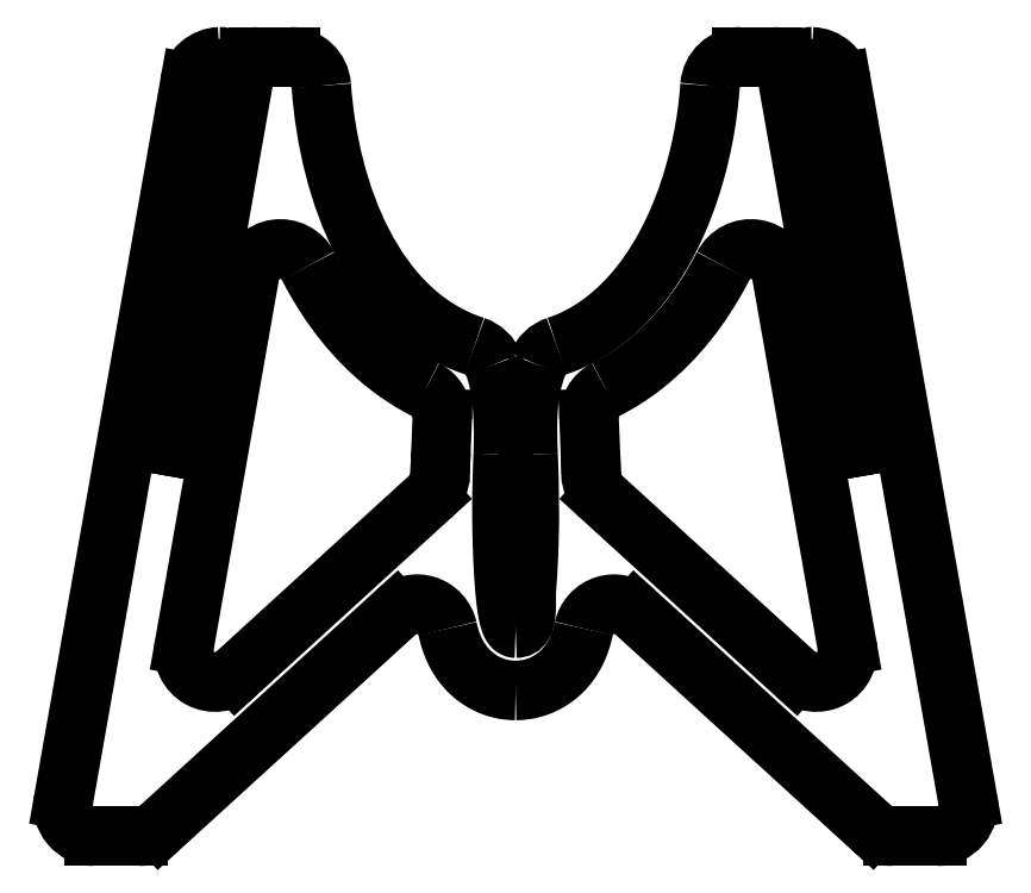
<metadata>
{"format":"dxf","ext":"dxf","renderer":"ezdxf+matplotlib","layout":"modelspace","background":"white","min_lineweight":24,"dpi":150}
</metadata>
<code>
0
SECTION
2
ENTITIES
0
LINE
8
0
10
54.04
20
-62.67
30
0
11
43.29
21
-1.653
31
0
0
ARC
8
0
10
41.32
20
-2
30
0
40
2
50
10
51
90
0
LINE
8
0
10
41.32
20
0
30
0
11
36.16
21
0
31
0
0
ARC
8
0
10
36.16
20
-5
30
0
40
5
50
90
51
175.9
0
SPLINE
8
0
210
0
220
0
230
1
70
     8
71
     3
72
    36
73
    32
74
     0
42
1e-09
43
1e-08
40
0.1076
40
0.1076
40
0.1076
40
0.1076
40
0.1162
40
0.1319
40
0.1479
40
0.1642
40
0.1809
40
0.1979
40
0.2153
40
0.2331
40
0.2512
40
0.2892
40
0.3426
40
0.4127
40
0.5014
40
0.5731
40
0.6391
40
0.6987
40
0.7511
40
0.7671
40
0.783
40
0.7987
40
0.8143
40
0.8297
40
0.8449
40
0.86
40
0.8749
40
0.8896
40
0.9041
40
0.9184
40
0.9256
40
0.9256
40
0.9256
40
0.9256
10
6.616
20
-46.4
30
0
10
6.787
20
-46.34
30
0
10
7.265
20
-46.18
30
0
10
8.051
20
-45.89
30
0
10
8.971
20
-45.49
30
0
10
9.893
20
-45.06
30
0
10
10.81
20
-44.57
30
0
10
11.73
20
-44.04
30
0
10
12.65
20
-43.45
30
0
10
13.57
20
-42.82
30
0
10
14.79
20
-41.89
30
0
10
16.53
20
-40.41
30
0
10
18.89
20
-38
30
0
10
21.62
20
-34.51
30
0
10
24.12
20
-30.39
30
0
10
26.14
20
-26.13
30
0
10
27.62
20
-22.29
30
0
10
28.73
20
-18.74
30
0
10
29.39
20
-16.16
30
0
10
29.77
20
-14.45
30
0
10
29.97
20
-13.47
30
0
10
30.16
20
-12.51
30
0
10
30.33
20
-11.55
30
0
10
30.49
20
-10.6
30
0
10
30.63
20
-9.662
30
0
10
30.76
20
-8.729
30
0
10
30.88
20
-7.806
30
0
10
30.98
20
-6.893
30
0
10
31.07
20
-5.991
30
0
10
31.13
20
-5.242
30
0
10
31.17
20
-4.794
30
0
10
31.18
20
-4.643
30
0
0
ARC
8
0
10
8.162
20
-51.15
30
0
40
5
50
108
51
159.1
0
SPLINE
8
0
210
0
220
0
230
1
70
     8
71
     3
72
     8
73
     4
74
     0
42
1e-09
43
1e-08
40
0
40
0
40
0
40
0
40
1
40
1
40
1
40
1
10
3.492
20
-49.37
30
0
10
1.752
20
-53.92
30
0
10
1.782
20
-58.47
30
0
10
1.996
20
-63.79
30
0
0
SPLINE
8
0
210
0
220
0
230
1
70
     8
71
     3
72
    12
73
     8
74
     0
42
1e-09
43
1e-08
40
0
40
0
40
0
40
0
40
0.5
40
0.5
40
0.75
40
0.75
40
1
40
1
40
1
40
1
10
1.996
20
-63.79
30
0
10
2.203
20
-68.94
30
0
10
2.267
20
-73.08
30
0
10
2.048
20
-80.39
30
0
10
1.979
20
-82.16
30
0
10
1.517
20
-87.89
30
0
10
2.27
20
-91.63
30
0
10
-1e-16
20
-91.63
30
0
0
SPLINE
8
0
210
0
220
0
230
1
70
     8
71
     3
72
    29
73
    25
74
     0
42
1e-09
43
1e-08
40
0
40
0
40
0
40
0
40
0.05686
40
0.1151
40
0.1747
40
0.2762
40
0.3809
40
0.4832
40
0.5873
40
0.6905
40
0.7421
40
0.7937
40
0.8467
40
0.8968
40
0.9253
40
0.9484
40
0.9629
40
0.9742
40
0.9814
40
0.9871
40
0.9905
40
0.9935
40
0.9969
40
1
40
1
40
1
40
1
10
-1.996
20
-63.79
30
0
10
-2.017
20
-64.31
30
0
10
-2.058
20
-65.38
30
0
10
-2.114
20
-67.06
30
0
10
-2.17
20
-69.13
30
0
10
-2.207
20
-71.64
30
0
10
-2.199
20
-74.56
30
0
10
-2.142
20
-77.5
30
0
10
-2.039
20
-80.42
30
0
10
-1.907
20
-82.86
30
0
10
-1.769
20
-84.8
30
0
10
-1.643
20
-86.27
30
0
10
-1.484
20
-87.73
30
0
10
-1.3
20
-88.96
30
0
10
-1.1
20
-89.9
30
0
10
-0.9263
20
-90.5
30
0
10
-0.7559
20
-90.93
30
0
10
-0.6048
20
-91.2
30
0
10
-0.4673
20
-91.38
30
0
10
-0.3552
20
-91.49
30
0
10
-0.2605
20
-91.55
30
0
10
-0.1775
20
-91.6
30
0
10
-0.08802
20
-91.62
30
0
10
-0.02845
20
-91.63
30
0
10
-2.26e-14
20
-91.63
30
0
0
SPLINE
8
0
210
0
220
0
230
1
70
     8
71
     3
72
    17
73
    13
74
     0
42
1e-09
43
1e-08
40
0.1359
40
0.1359
40
0.1359
40
0.1359
40
0.1757
40
0.242
40
0.3581
40
0.4946
40
0.6106
40
0.7473
40
0.8065
40
0.8736
40
0.9268
40
1
40
1
40
1
40
1
10
-3.492
20
-49.37
30
0
10
-3.412
20
-49.58
30
0
10
-3.213
20
-50.14
30
0
10
-2.862
20
-51.34
30
0
10
-2.489
20
-53.1
30
0
10
-2.206
20
-55.15
30
0
10
-2.023
20
-57.34
30
0
10
-1.952
20
-59.09
30
0
10
-1.933
20
-60.57
30
0
10
-1.937
20
-61.58
30
0
10
-1.952
20
-62.44
30
0
10
-1.974
20
-63.25
30
0
10
-1.996
20
-63.79
30
0
0
ARC
8
0
10
-8.162
20
-51.15
30
0
40
5
50
20.92
51
71.99
0
SPLINE
8
0
210
0
220
0
230
1
70
     8
71
     3
72
     8
73
     4
74
     0
42
1e-09
43
1e-08
40
0
40
0
40
0
40
0
40
1
40
1
40
1
40
1
10
-6.616
20
-46.4
30
0
10
-22.8
20
-41.14
30
0
10
-29.95
20
-21.72
30
0
10
-31.18
20
-4.643
30
0
0
ARC
8
0
10
-36.16
20
-5
30
0
40
5
50
4.089
51
90
0
LINE
8
0
10
-41.32
20
0
30
0
11
-36.16
21
0
31
0
0
ARC
8
0
10
-41.32
20
-2
30
0
40
2
50
90
51
170
0
LINE
8
0
10
-54.04
20
-62.67
30
0
11
-43.29
21
-1.653
31
0
0
LINE
8
0
10
-56.01
20
-62.33
30
0
11
-54.04
21
-62.67
31
0
0
LINE
8
0
10
-56.01
20
-62.33
30
0
11
-45.44
21
-2.349
31
0
0
ARC
8
0
10
-47.41
20
-2.001
30
0
40
2
50
350
51
91.81
0
ARC
8
0
10
-47.31
20
-5
30
0
40
5
50
91.81
51
170
0
LINE
8
0
10
-52.24
20
-4.132
30
0
11
-72.52
21
-119.1
31
0
0
ARC
8
0
10
-67.59
20
-120
30
0
40
5
50
170
51
270
0
LINE
8
0
10
-67.59
20
-125
30
0
11
-60.49
21
-125
31
0
0
ARC
8
0
10
-60.49
20
-120
30
0
40
5
50
270
51
312.4
0
LINE
8
0
10
-57.12
20
-123.7
30
0
11
-19.19
21
-89.09
31
0
0
ARC
8
0
10
-15.82
20
-92.78
30
0
40
5
50
12.38
51
132.4
0
SPLINE
8
0
210
0
220
0
230
1
70
     8
71
     3
72
    21
73
    17
74
     0
42
1e-09
43
1e-08
40
0.9117
40
0.9117
40
0.9117
40
0.9117
40
0.9219
40
0.9375
40
0.9453
40
0.9531
40
0.9609
40
0.9688
40
0.9727
40
0.9766
40
0.9844
40
0.9883
40
0.9922
40
0.9941
40
0.9961
40
1
40
1
40
1
40
1
10
-10.94
20
-91.71
30
0
10
-10.9
20
-91.88
30
0
10
-10.8
20
-92.31
30
0
10
-10.63
20
-92.95
30
0
10
-10.4
20
-93.67
30
0
10
-10.19
20
-94.27
30
0
10
-9.871
20
-95.05
30
0
10
-9.483
20
-95.83
30
0
10
-9.049
20
-96.56
30
0
10
-8.522
20
-97.34
30
0
10
-7.641
20
-98.44
30
0
10
-6.145
20
-99.69
30
0
10
-4.901
20
-100.5
30
0
10
-3.588
20
-101
30
0
10
-2.186
20
-101.4
30
0
10
-0.8408
20
-101.6
30
0
10
2.73e-14
20
-101.6
30
0
0
SPLINE
8
0
210
0
220
0
230
1
70
     8
71
     3
72
    21
73
    17
74
     0
42
1e-09
43
1e-08
40
0.9117
40
0.9117
40
0.9117
40
0.9117
40
0.9219
40
0.9375
40
0.9453
40
0.9531
40
0.9609
40
0.9688
40
0.9727
40
0.9766
40
0.9844
40
0.9883
40
0.9922
40
0.9941
40
0.9961
40
1
40
1
40
1
40
1
10
10.94
20
-91.71
30
0
10
10.9
20
-91.88
30
0
10
10.8
20
-92.31
30
0
10
10.63
20
-92.95
30
0
10
10.4
20
-93.67
30
0
10
10.19
20
-94.27
30
0
10
9.871
20
-95.05
30
0
10
9.483
20
-95.83
30
0
10
9.049
20
-96.56
30
0
10
8.522
20
-97.34
30
0
10
7.641
20
-98.44
30
0
10
6.145
20
-99.69
30
0
10
4.901
20
-100.5
30
0
10
3.588
20
-101
30
0
10
2.186
20
-101.4
30
0
10
0.8408
20
-101.6
30
0
10
1.92e-14
20
-101.6
30
0
0
ARC
8
0
10
15.82
20
-92.78
30
0
40
5
50
47.63
51
167.6
0
LINE
8
0
10
57.12
20
-123.7
30
0
11
19.19
21
-89.09
31
0
0
ARC
8
0
10
60.49
20
-120
30
0
40
5
50
227.6
51
270
0
LINE
8
0
10
67.59
20
-125
30
0
11
60.49
21
-125
31
0
0
ARC
8
0
10
67.59
20
-120
30
0
40
5
50
270
51
10
0
LINE
8
0
10
52.24
20
-4.132
30
0
11
72.52
21
-119.1
31
0
0
ARC
8
0
10
47.31
20
-5
30
0
40
5
50
10
51
88.19
0
ARC
8
0
10
47.41
20
-2.001
30
0
40
2
50
88.19
51
190
0
LINE
8
0
10
56.01
20
-62.33
30
0
11
45.44
21
-2.349
31
0
0
LINE
8
0
10
56.01
20
-62.33
30
0
11
54.04
21
-62.67
31
0
0
LINE
8
0
10
11.99
20
-63.39
30
0
11
11.77
21
-58
31
0
0
ARC
8
0
10
16.77
20
-57.8
30
0
40
5
50
116.9
51
182.3
0
SPLINE
8
0
210
0
220
0
230
1
70
     8
71
     3
72
    11
73
     7
74
     0
42
1e-09
43
1e-08
40
0.1677
40
0.1677
40
0.1677
40
0.1677
40
0.25
40
0.375
40
0.5
40
0.5151
40
0.5151
40
0.5151
40
0.5151
10
14.5
20
-53.34
30
0
10
16.62
20
-52.27
30
0
10
21.58
20
-49.06
30
0
10
27.86
20
-42.63
30
0
10
31.51
20
-36.94
30
0
10
33.13
20
-33.86
30
0
10
33.3
20
-33.53
30
0
0
ARC
8
0
10
37.75
20
-35.81
30
0
40
5
50
10
51
152.8
0
LINE
8
0
10
42.67
20
-34.94
30
0
11
53.16
21
-94.41
31
0
0
ARC
8
0
10
48.23
20
-95.28
30
0
40
5
50
227.6
51
10
0
LINE
8
0
10
44.86
20
-98.97
30
0
11
13.74
21
-70.58
31
0
0
ARC
8
0
10
17.11
20
-66.89
30
0
40
5
50
181.7
51
227.6
0
SPLINE
8
0
210
0
220
0
230
1
70
     8
71
     3
72
    10
73
     6
74
     0
42
1e-09
43
1e-08
40
0
40
0
40
0
40
0
40
0.0625
40
0.125
40
0.1251
40
0.1251
40
0.1251
40
0.1251
10
11.99
20
-63.39
30
0
10
12.01
20
-63.99
30
0
10
12.06
20
-65.16
30
0
10
12.1
20
-66.41
30
0
10
12.12
20
-67.04
30
0
10
12.12
20
-67.04
30
0
0
LINE
8
0
10
-11.99
20
-63.39
30
0
11
-11.77
21
-58
31
0
0
SPLINE
8
0
210
0
220
0
230
1
70
     8
71
     3
72
    10
73
     6
74
     0
42
1e-09
43
1e-08
40
0
40
0
40
0
40
0
40
0.0625
40
0.125
40
0.1251
40
0.1251
40
0.1251
40
0.1251
10
-11.99
20
-63.39
30
0
10
-12.01
20
-63.99
30
0
10
-12.06
20
-65.16
30
0
10
-12.1
20
-66.41
30
0
10
-12.12
20
-67.04
30
0
10
-12.12
20
-67.04
30
0
0
ARC
8
0
10
-17.11
20
-66.89
30
0
40
5
50
312.4
51
358.3
0
LINE
8
0
10
-44.86
20
-98.97
30
0
11
-13.74
21
-70.58
31
0
0
ARC
8
0
10
-48.23
20
-95.28
30
0
40
5
50
170
51
312.4
0
LINE
8
0
10
-42.67
20
-34.94
30
0
11
-53.16
21
-94.41
31
0
0
ARC
8
0
10
-37.75
20
-35.81
30
0
40
5
50
27.17
51
170
0
SPLINE
8
0
210
0
220
0
230
1
70
     8
71
     3
72
    11
73
     7
74
     0
42
1e-09
43
1e-08
40
0.1677
40
0.1677
40
0.1677
40
0.1677
40
0.25
40
0.375
40
0.5
40
0.5151
40
0.5151
40
0.5151
40
0.5151
10
-14.5
20
-53.34
30
0
10
-16.62
20
-52.27
30
0
10
-21.58
20
-49.06
30
0
10
-27.86
20
-42.63
30
0
10
-31.51
20
-36.94
30
0
10
-33.13
20
-33.86
30
0
10
-33.3
20
-33.53
30
0
0
ARC
8
0
10
-16.77
20
-57.8
30
0
40
5
50
357.7
51
63.08
0
ENDSEC
0
EOF

</code>
